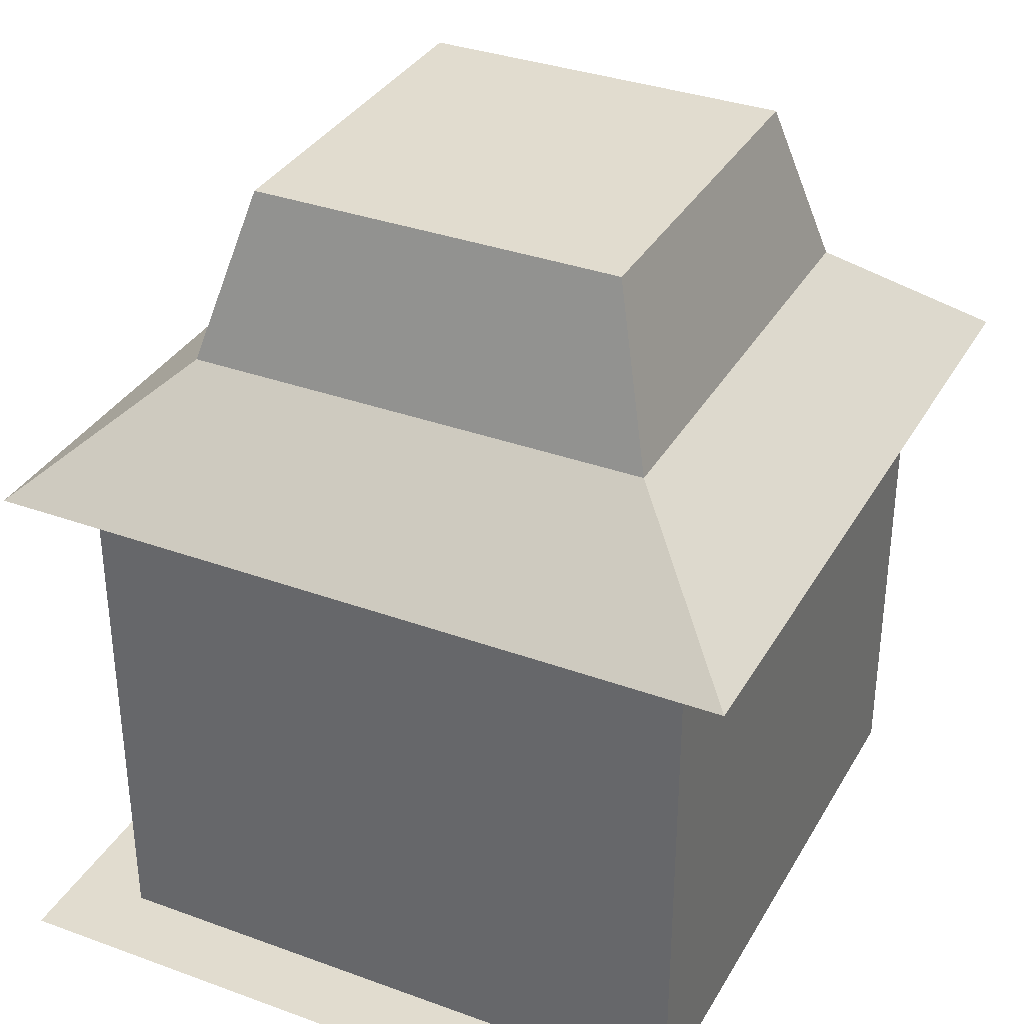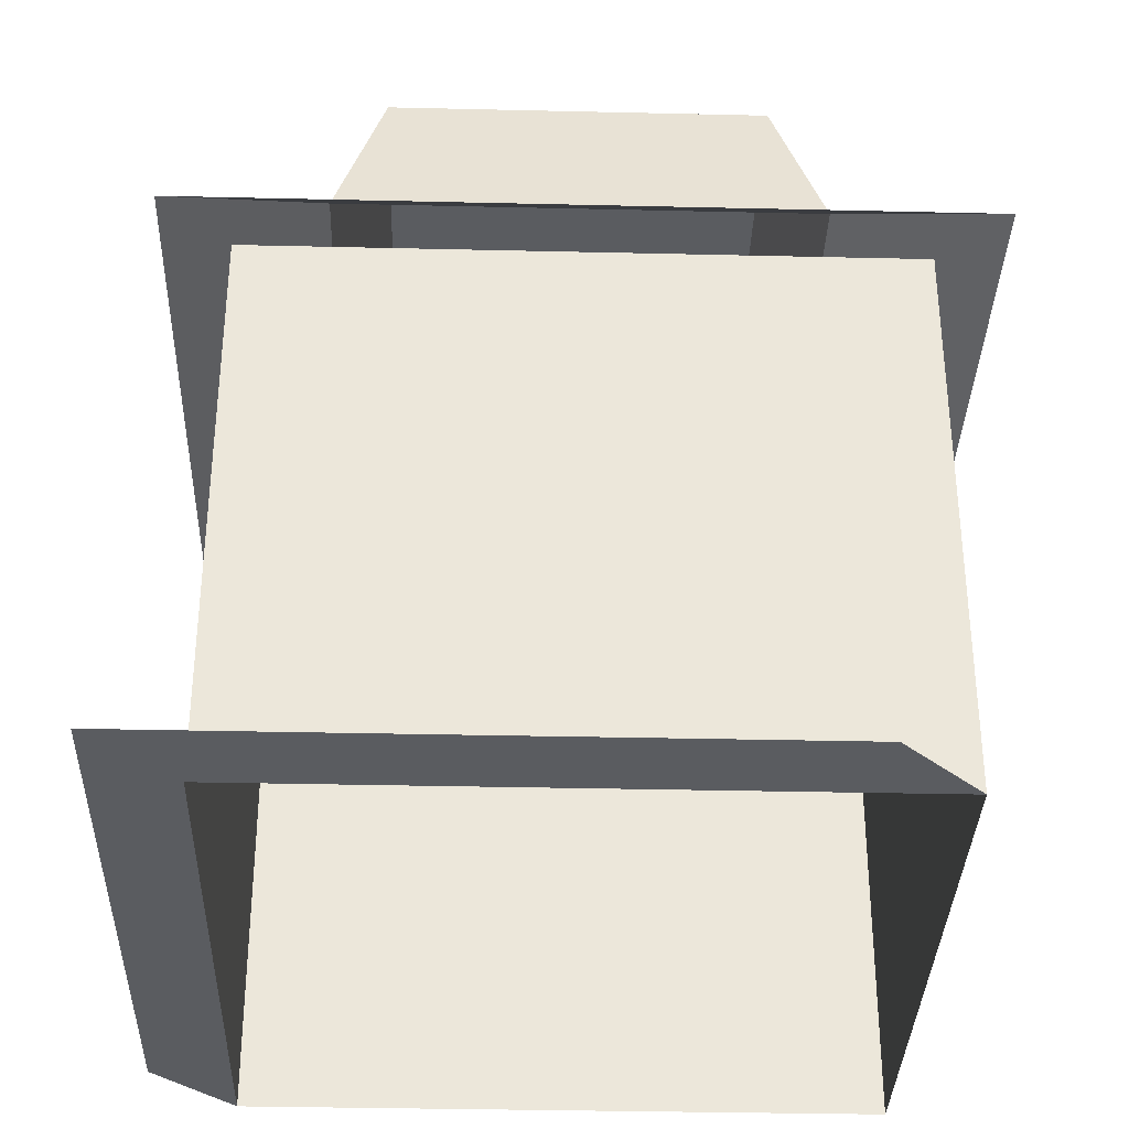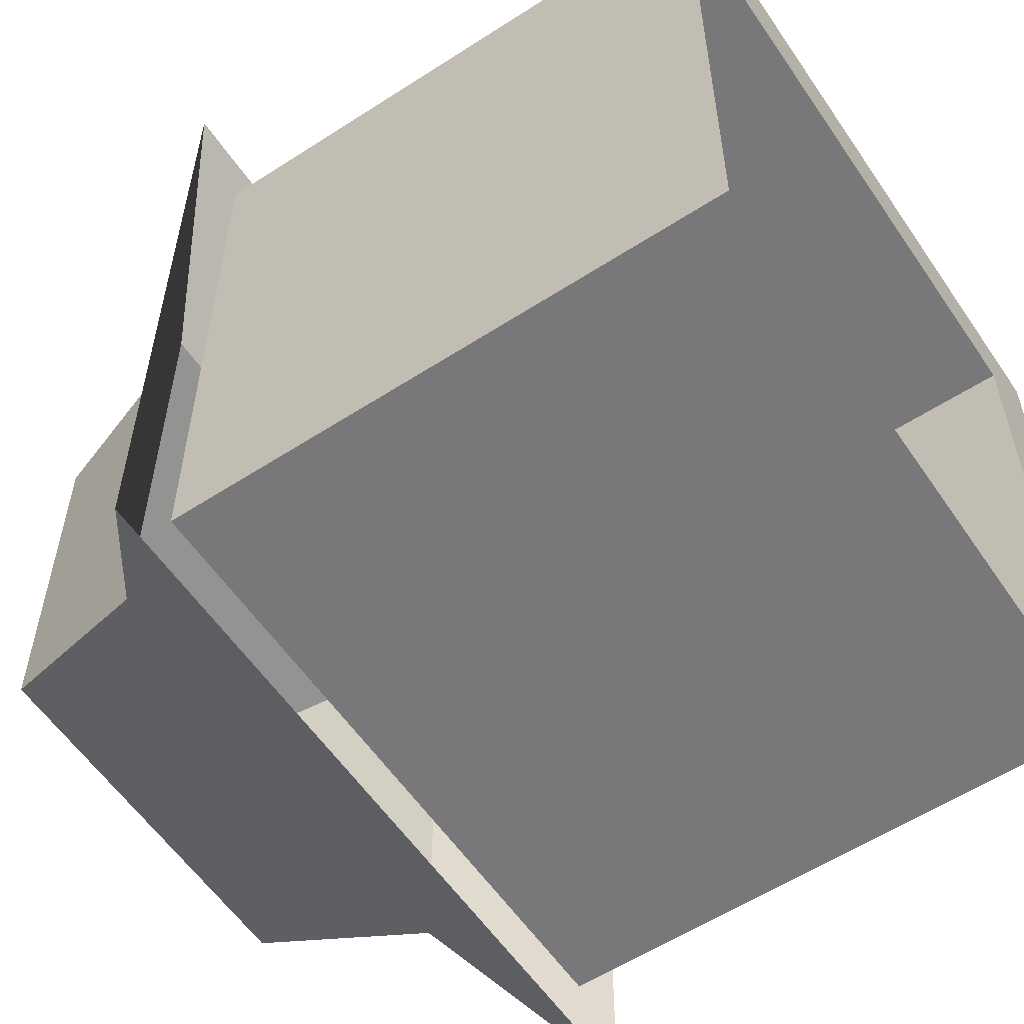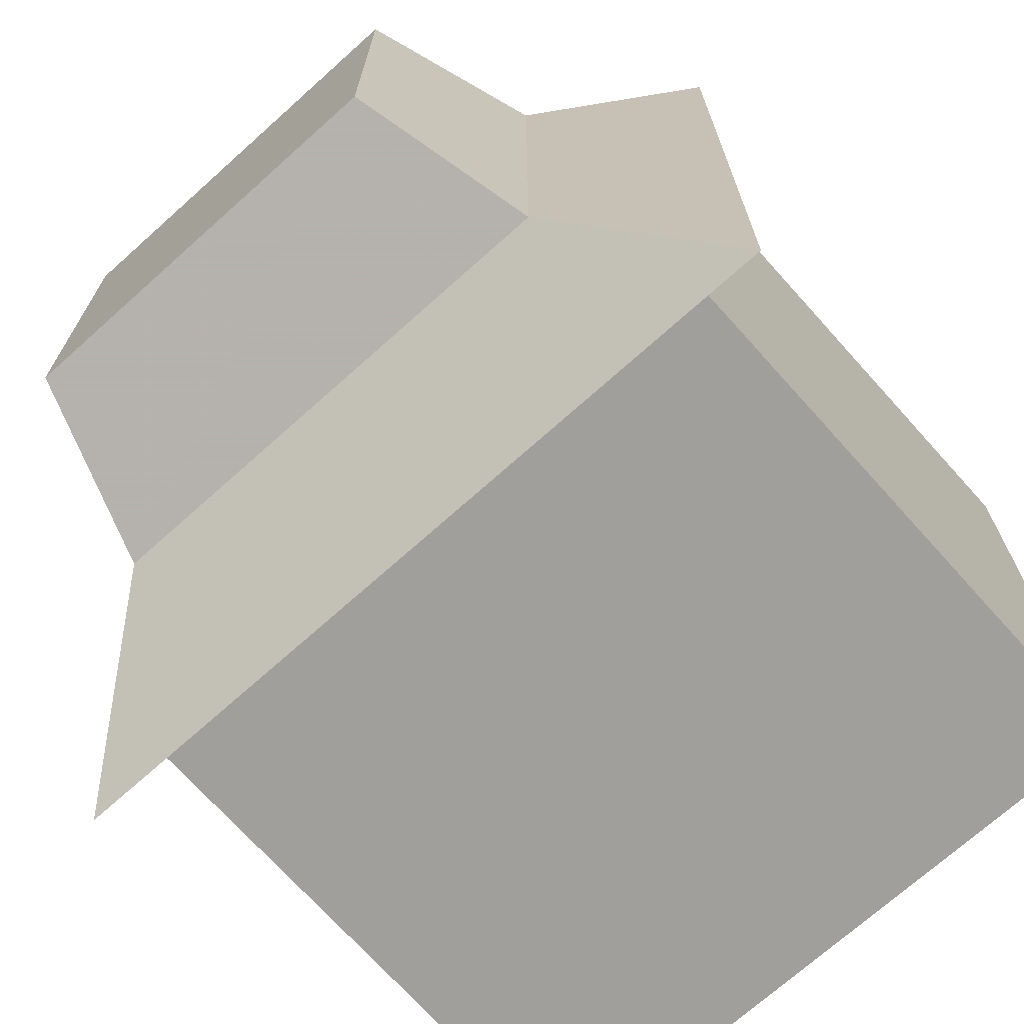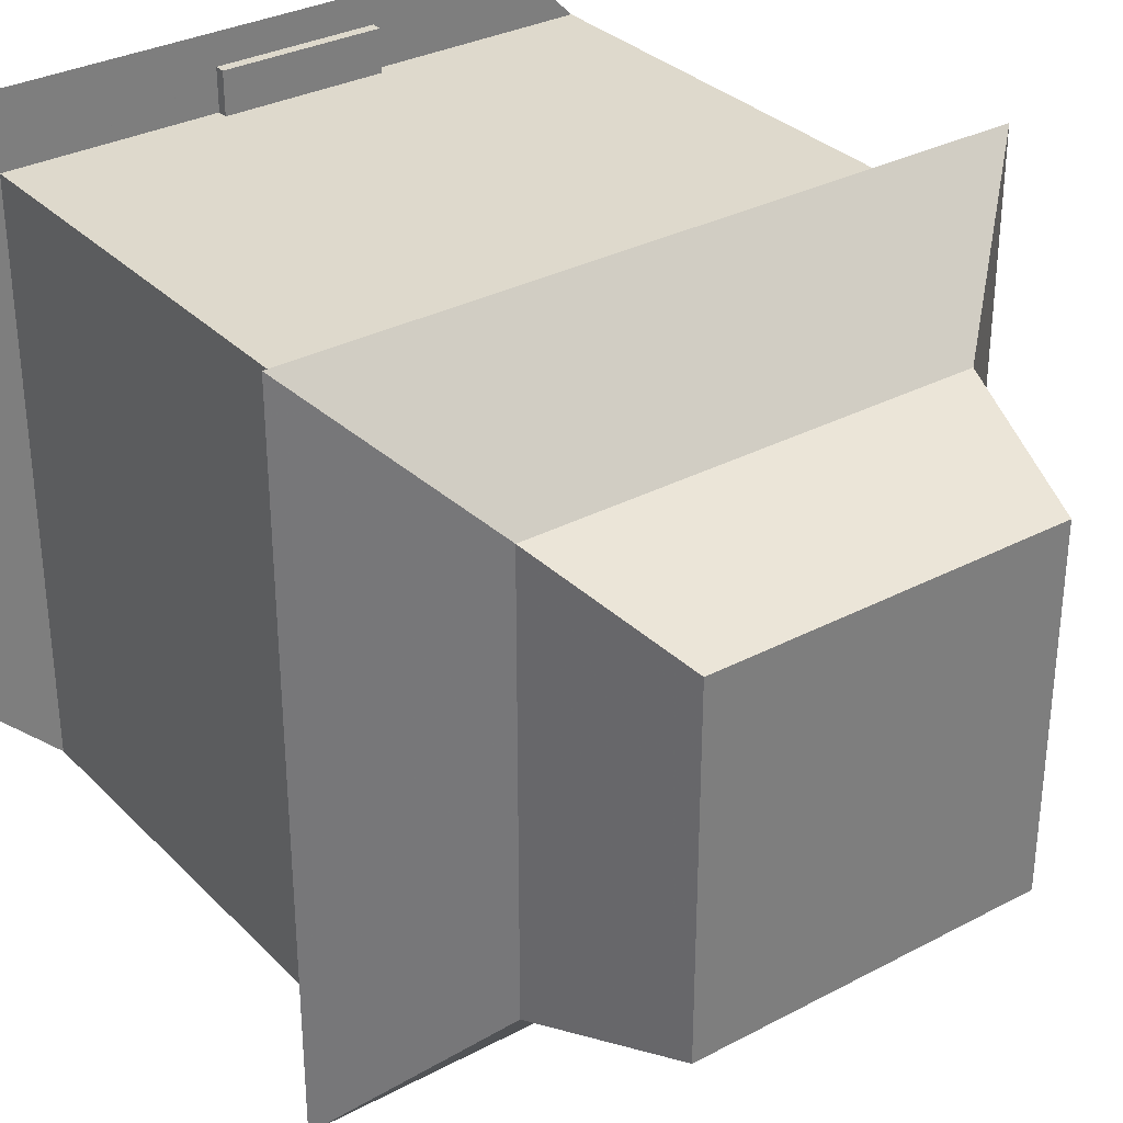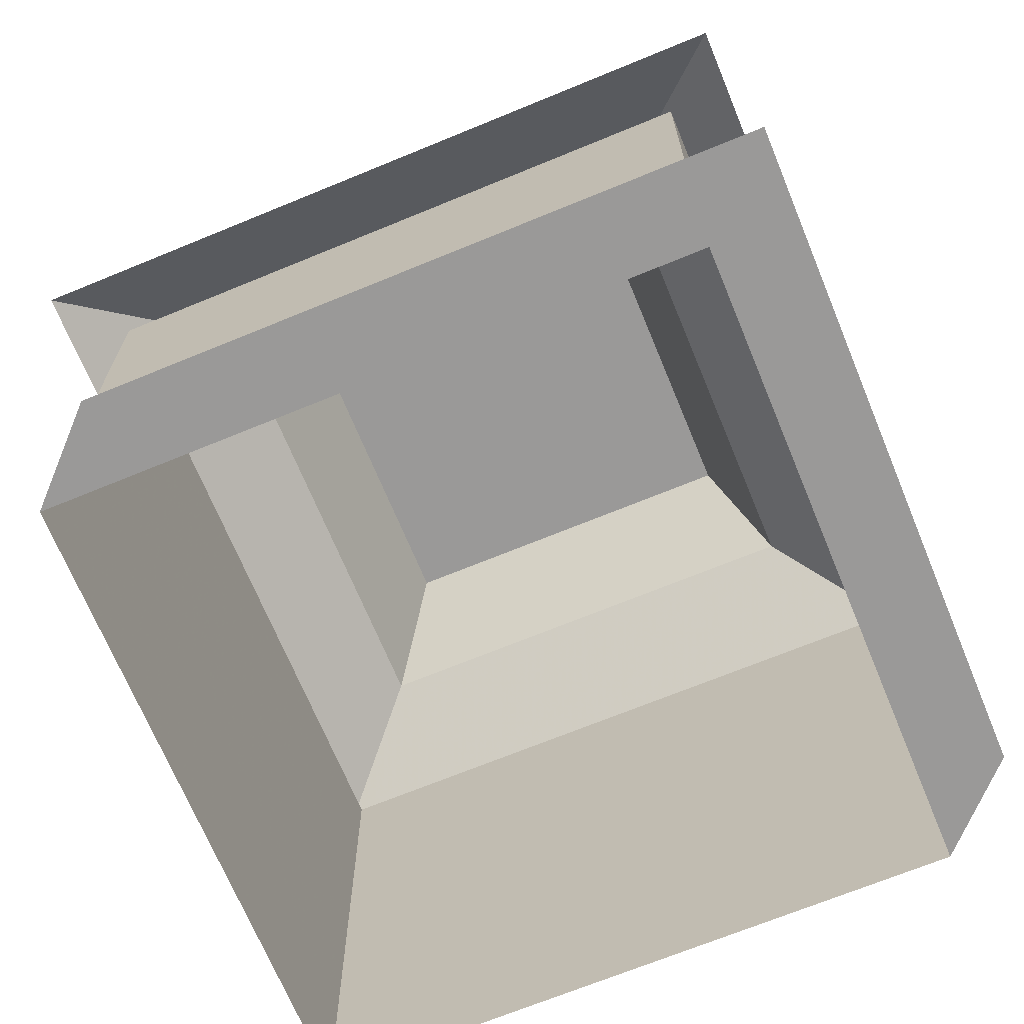
<metadata>
{"format":"obj","ext":"obj","renderer":"f3d","projection":"perspective","resolution":1024,"background":"white","views":[{"elev":34.4,"azim":116.1,"up":"+Y"},{"elev":-34.3,"azim":88.2,"up":"+Y"},{"elev":-57.6,"azim":-56.1,"up":"+Z"},{"elev":-71.2,"azim":-138.1,"up":"+Z"},{"elev":32.2,"azim":143.6,"up":"+Z"},{"elev":-69.1,"azim":22.4,"up":"+Y"}]}
</metadata>
<code>
v 4 -0 -4
v 4 0 4
v -4 0 4
v -4 -0 -4
v 4 6.4 4
v -4 6.4 4
v 4 6.4 -4
v -4 6.4 -4
v -2.611 5.747 4
v -1.889 5.747 4
v -2.611 4.063 4
v -1.889 4.063 4
v -3.212 5.806 4
v -1.279 5.806 4
v -2.561 6.106 4
v -1.93 6.106 4
v -1.793 4.063 4
v -1.793 5.747 4
v -1.637 4.063 4
v -1.637 5.747 4
v -2.703 5.747 4
v -2.703 4.063 4
v -2.858 5.747 4
v -2.858 4.063 4
v -1.518 3.979 4
v -2.981 3.979 4
v -1.518 3.835 4
v -2.981 3.835 4
v -0.6813 3.835 4
v -0.6813 3.979 4
v 0.7819 3.979 4
v -0.5582 4.063 4
v 0.6628 5.747 4
v 0.6628 4.063 4
v 0.3696 6.106 4
v 0.4115 4.063 4
v -0.3109 4.063 4
v 1.989 5.747 4
v 2.711 5.747 4
v 1.989 4.063 4
v 2.711 4.063 4
v 1.388 5.806 4
v 3.321 5.806 4
v 2.039 6.106 4
v 2.67 6.106 4
v 2.807 4.063 4
v 2.807 5.747 4
v 2.963 4.063 4
v 2.963 5.747 4
v 1.897 5.747 4
v 1.897 4.063 4
v 1.742 5.747 4
v 1.742 4.063 4
v 3.082 3.979 4
v 1.619 3.979 4
v 3.082 3.835 4
v 1.619 3.835 4
v 0.7819 3.835 4
v -0.5582 5.747 4
v -0.4026 4.063 4
v -0.4026 5.747 4
v 0.5072 5.747 4
v 0.5072 4.063 4
v -0.2612 6.106 4
v 1.021 5.806 4
v -0.9124 5.806 4
v 0.4115 5.747 4
v -0.3109 5.747 4
v -0.4886 2.562 4
v 0.5885 2.562 4
v -0.9124 2.838 4
v 1.021 2.838 4
v -0.2612 3.137 4
v 0.7313 0.1839 4
v 0.7313 2.778 4
v -0.6253 2.778 4
v -0.6253 0.1839 4
v -0.8574 2.778 4
v 1.141 0.002291 4
v 1.619 0.8663 4
v 3.082 0.8663 4
v 1.619 1.01 4
v 3.082 1.01 4
v 1.742 1.094 4
v 1.742 2.778 4
v 1.897 1.094 4
v 1.897 2.778 4
v 2.963 2.778 4
v 2.963 1.094 4
v 2.807 2.778 4
v 2.807 1.094 4
v 2.67 3.137 4
v 2.039 3.137 4
v 3.321 2.838 4
v 1.388 2.838 4
v 2.711 1.094 4
v 1.989 1.094 4
v 2.711 2.778 4
v 1.989 2.778 4
v -0.4886 0.1839 4
v 0.5885 0.1839 4
v 0.3696 3.137 4
v 0.9633 0.1839 4
v 0.9633 2.778 4
v -0.8574 0.1839 4
v 1.141 0.1459 4
v -1.041 0.1459 4
v -1.041 0.002291 4
v -2.981 0.8663 4
v -1.518 0.8663 4
v -2.981 1.01 4
v -1.518 1.01 4
v -2.858 1.094 4
v -2.858 2.778 4
v -2.703 1.094 4
v -2.703 2.778 4
v -1.637 2.778 4
v -1.637 1.094 4
v -1.793 2.778 4
v -1.793 1.094 4
v -1.93 3.137 4
v -2.561 3.137 4
v -1.279 2.838 4
v -3.212 2.838 4
v -1.889 1.094 4
v -2.611 1.094 4
v -1.889 2.778 4
v -2.611 2.778 4
v 4 7 4
v -4 7 4
v 4 7 -4
v -4 7 -4
v -4 2.778 -2.611
v -4 2.778 -1.889
v -4 1.094 -2.611
v -4 1.094 -1.889
v -4 2.838 -3.212
v -4 2.838 -1.279
v -4 3.137 -2.561
v -4 3.137 -1.93
v -4 1.094 -1.793
v -4 2.778 -1.793
v -4 1.094 -1.637
v -4 2.778 -1.637
v -4 2.778 -2.703
v -4 1.094 -2.703
v -4 2.778 -2.858
v -4 1.094 -2.858
v -4 1.01 -1.518
v -4 1.01 -2.981
v -4 0.8663 -1.518
v -4 0.8663 -2.981
v -4 2.778 1.989
v -4 2.778 2.711
v -4 1.094 1.989
v -4 1.094 2.711
v -4 2.838 1.388
v -4 2.838 3.321
v -4 3.137 2.039
v -4 3.137 2.67
v -4 1.094 2.807
v -4 2.778 2.807
v -4 1.094 2.963
v -4 2.778 2.963
v -4 2.778 1.897
v -4 1.094 1.897
v -4 2.778 1.742
v -4 1.094 1.742
v -4 1.01 3.082
v -4 1.01 1.619
v -4 0.8663 3.082
v -4 0.8663 1.619
v -4 3.835 1.619
v -4 3.835 3.082
v -4 3.979 1.619
v -4 3.979 3.082
v -4 4.063 1.742
v -4 5.747 1.742
v -4 4.063 1.897
v -4 5.747 1.897
v -4 5.747 2.963
v -4 4.063 2.963
v -4 5.747 2.807
v -4 4.063 2.807
v -4 6.106 2.67
v -4 6.106 2.039
v -4 5.806 3.321
v -4 5.806 1.388
v -4 4.063 2.711
v -4 4.063 1.989
v -4 5.747 2.711
v -4 5.747 1.989
v -4 3.835 -2.981
v -4 3.835 -1.518
v -4 3.979 -2.981
v -4 3.979 -1.518
v -4 4.063 -2.858
v -4 5.747 -2.858
v -4 4.063 -2.703
v -4 5.747 -2.703
v -4 5.747 -1.637
v -4 4.063 -1.637
v -4 5.747 -1.793
v -4 4.063 -1.793
v -4 6.106 -1.93
v -4 6.106 -2.561
v -4 5.806 -1.279
v -4 5.806 -3.212
v -4 4.063 -1.889
v -4 4.063 -2.611
v -4 5.747 -1.889
v -4 5.747 -2.611
v 4 5.747 2.611
v 4 5.747 1.889
v 4 4.063 2.611
v 4 4.063 1.889
v 4 5.806 3.212
v 4 5.806 1.279
v 4 6.106 2.561
v 4 6.106 1.93
v 4 4.063 1.793
v 4 5.747 1.793
v 4 4.063 1.637
v 4 5.747 1.637
v 4 5.747 2.703
v 4 4.063 2.703
v 4 5.747 2.858
v 4 4.063 2.858
v 4 3.979 1.518
v 4 3.979 2.981
v 4 3.835 1.518
v 4 3.835 2.981
v 4 5.747 -1.989
v 4 5.747 -2.711
v 4 4.063 -1.989
v 4 4.063 -2.711
v 4 5.806 -1.388
v 4 5.806 -3.321
v 4 6.106 -2.039
v 4 6.106 -2.67
v 4 4.063 -2.807
v 4 5.747 -2.807
v 4 4.063 -2.963
v 4 5.747 -2.963
v 4 5.747 -1.897
v 4 4.063 -1.897
v 4 5.747 -1.742
v 4 4.063 -1.742
v 4 3.979 -3.082
v 4 3.979 -1.619
v 4 3.835 -3.082
v 4 3.835 -1.619
v 4 0.8663 -1.619
v 4 0.8663 -3.082
v 4 1.01 -1.619
v 4 1.01 -3.082
v 4 1.094 -1.742
v 4 2.778 -1.742
v 4 1.094 -1.897
v 4 2.778 -1.897
v 4 2.778 -2.963
v 4 1.094 -2.963
v 4 2.778 -2.807
v 4 1.094 -2.807
v 4 3.137 -2.67
v 4 3.137 -2.039
v 4 2.838 -3.321
v 4 2.838 -1.388
v 4 1.094 -2.711
v 4 1.094 -1.989
v 4 2.778 -2.711
v 4 2.778 -1.989
v 4 0.8663 2.981
v 4 0.8663 1.518
v 4 1.01 2.981
v 4 1.01 1.518
v 4 1.094 2.858
v 4 2.778 2.858
v 4 1.094 2.703
v 4 2.778 2.703
v 4 2.778 1.637
v 4 1.094 1.637
v 4 2.778 1.793
v 4 1.094 1.793
v 4 3.137 1.93
v 4 3.137 2.561
v 4 2.838 1.279
v 4 2.838 3.212
v 4 1.094 1.889
v 4 1.094 2.611
v 4 2.778 1.889
v 4 2.778 2.611
v 2.611 2.778 -4
v 1.889 2.778 -4
v 2.611 1.094 -4
v 1.889 1.094 -4
v 3.212 2.838 -4
v 1.279 2.838 -4
v 2.561 3.137 -4
v 1.93 3.137 -4
v 1.793 1.094 -4
v 1.793 2.778 -4
v 1.637 1.094 -4
v 1.637 2.778 -4
v 2.703 2.778 -4
v 2.703 1.094 -4
v 2.858 2.778 -4
v 2.858 1.094 -4
v 1.518 1.01 -4
v 2.981 1.01 -4
v 1.518 0.8663 -4
v 2.981 0.8663 -4
v 0.6813 0.8663 -4
v 0.6813 1.01 -4
v -0.7819 1.01 -4
v 0.5582 1.094 -4
v -0.6628 2.778 -4
v -0.6628 1.094 -4
v -0.3696 3.137 -4
v -0.4115 1.094 -4
v 0.3109 1.094 -4
v -1.989 2.778 -4
v -2.711 2.778 -4
v -1.989 1.094 -4
v -2.711 1.094 -4
v -1.388 2.838 -4
v -3.321 2.838 -4
v -2.039 3.137 -4
v -2.67 3.137 -4
v -2.807 1.094 -4
v -2.807 2.778 -4
v -2.963 1.094 -4
v -2.963 2.778 -4
v -1.897 2.778 -4
v -1.897 1.094 -4
v -1.742 2.778 -4
v -1.742 1.094 -4
v -3.082 1.01 -4
v -1.619 1.01 -4
v -3.082 0.8663 -4
v -1.619 0.8663 -4
v -0.7819 0.8663 -4
v 0.5582 2.778 -4
v 0.4026 1.094 -4
v 0.4026 2.778 -4
v -0.5072 2.778 -4
v -0.5072 1.094 -4
v 0.2612 3.137 -4
v -1.021 2.838 -4
v 0.9124 2.838 -4
v -0.4115 2.778 -4
v 0.3109 2.778 -4
v 0.3109 5.747 -4
v -0.4115 5.747 -4
v 0.9124 5.806 -4
v -1.021 5.806 -4
v 0.2612 6.106 -4
v -0.5072 4.063 -4
v -0.5072 5.747 -4
v 0.4026 5.747 -4
v 0.4026 4.063 -4
v 0.5582 5.747 -4
v -0.7819 3.835 -4
v -1.619 3.835 -4
v -3.082 3.835 -4
v -1.619 3.979 -4
v -3.082 3.979 -4
v -1.742 4.063 -4
v -1.742 5.747 -4
v -1.897 4.063 -4
v -1.897 5.747 -4
v -2.963 5.747 -4
v -2.963 4.063 -4
v -2.807 5.747 -4
v -2.807 4.063 -4
v -2.67 6.106 -4
v -2.039 6.106 -4
v -3.321 5.806 -4
v -1.388 5.806 -4
v -2.711 4.063 -4
v -1.989 4.063 -4
v -2.711 5.747 -4
v -1.989 5.747 -4
v 0.3109 4.063 -4
v -0.4115 4.063 -4
v -0.3696 6.106 -4
v -0.6628 4.063 -4
v -0.6628 5.747 -4
v 0.5582 4.063 -4
v -0.7819 3.979 -4
v 0.6813 3.979 -4
v 0.6813 3.835 -4
v 2.981 3.835 -4
v 1.518 3.835 -4
v 2.981 3.979 -4
v 1.518 3.979 -4
v 2.858 4.063 -4
v 2.858 5.747 -4
v 2.703 4.063 -4
v 2.703 5.747 -4
v 1.637 5.747 -4
v 1.637 4.063 -4
v 1.793 5.747 -4
v 1.793 4.063 -4
v 1.93 6.106 -4
v 2.561 6.106 -4
v 1.279 5.806 -4
v 3.212 5.806 -4
v 1.889 4.063 -4
v 2.611 4.063 -4
v 1.889 5.747 -4
v 2.611 5.747 -4
v 5 0 5
v -3 0 5
v 5 -0 -3
v -4.8 7 -4.8
v 4.8 7 -4.8
v -4.8 7 4.8
v 4.8 7 4.8
v -3 8.541 3
v -3 8.541 -3
v 3 8.541 -3
v 3 8.541 3
v -2.392 10.71 2.392
v -2.392 10.71 -2.392
v 2.392 10.71 -2.392
v 2.392 10.71 2.392
v 0.04992 2.778 4
v 0.04992 0.1839 4
v -1.041 0.002291 4.573
v -1.041 0.1459 4.573
v 1.141 0.1459 4.573
v 1.141 0.002291 4.573
f 3 2 5 6
f 2 1 7 5
f 7 1 4 8
f 4 3 6 8
f 10 9 11 12
f 14 16 15 13
f 18 17 19 20
f 23 24 22 21
f 25 26 28 27
f 59 32 60 61
f 67 68 37 36
f 39 38 40 41
f 43 45 44 42
f 47 46 48 49
f 52 53 51 50
f 54 55 57 56
f 31 30 29 58
f 62 63 34 33
f 65 35 64 66
f 72 102 73 71
f 75 74 103 104
f 83 82 80 81
f 85 84 86 87
f 90 91 89 88
f 94 92 93 95
f 98 99 97 96
f 78 105 77 76
f 112 111 109 110
f 114 113 115 116
f 119 120 118 117
f 123 121 122 124
f 127 128 126 125
f 6 5 129 130
f 5 7 131 129
f 7 8 132 131
f 8 6 130 132
f 134 133 135 136
f 138 140 139 137
f 142 141 143 144
f 147 148 146 145
f 149 150 152 151
f 154 153 155 156
f 158 160 159 157
f 162 161 163 164
f 167 168 166 165
f 169 170 172 171
f 176 175 173 174
f 178 177 179 180
f 183 184 182 181
f 187 185 186 188
f 191 192 190 189
f 196 195 193 194
f 198 197 199 200
f 203 204 202 201
f 207 205 206 208
f 211 212 210 209
f 214 213 215 216
f 218 220 219 217
f 222 221 223 224
f 227 228 226 225
f 229 230 232 231
f 234 233 235 236
f 238 240 239 237
f 242 241 243 244
f 247 248 246 245
f 249 250 252 251
f 256 255 253 254
f 258 257 259 260
f 263 264 262 261
f 267 265 266 268
f 271 272 270 269
f 276 275 273 274
f 278 277 279 280
f 283 284 282 281
f 287 285 286 288
f 291 292 290 289
f 294 293 295 296
f 298 300 299 297
f 302 301 303 304
f 307 308 306 305
f 309 310 312 311
f 343 316 344 345
f 351 352 321 320
f 323 322 324 325
f 327 329 328 326
f 331 330 332 333
f 336 337 335 334
f 338 339 341 340
f 315 314 313 342
f 346 347 318 317
f 349 319 348 350
f 356 386 357 355
f 359 358 387 388
f 390 391 392 363
f 367 366 364 365
f 369 368 370 371
f 374 375 373 372
f 378 376 377 379
f 382 383 381 380
f 354 353 384 385
f 362 389 361 360
f 396 395 393 394
f 398 397 399 400
f 403 404 402 401
f 407 405 406 408
f 411 412 410 409
f 2 3 414 413
f 1 2 413 415
f 416 418 420 421
f 416 421 422 417
f 417 422 423 419
f 418 419 423 420
f 421 420 424 425
f 422 421 425 426
f 423 422 426 427
f 420 423 427 424
f 424 427 426 425
f 70 428 429 101
f 428 69 100 429
f 107 431 432 106
f 106 432 433 79
f 430 433 432 431
f 107 108 430 431

</code>
